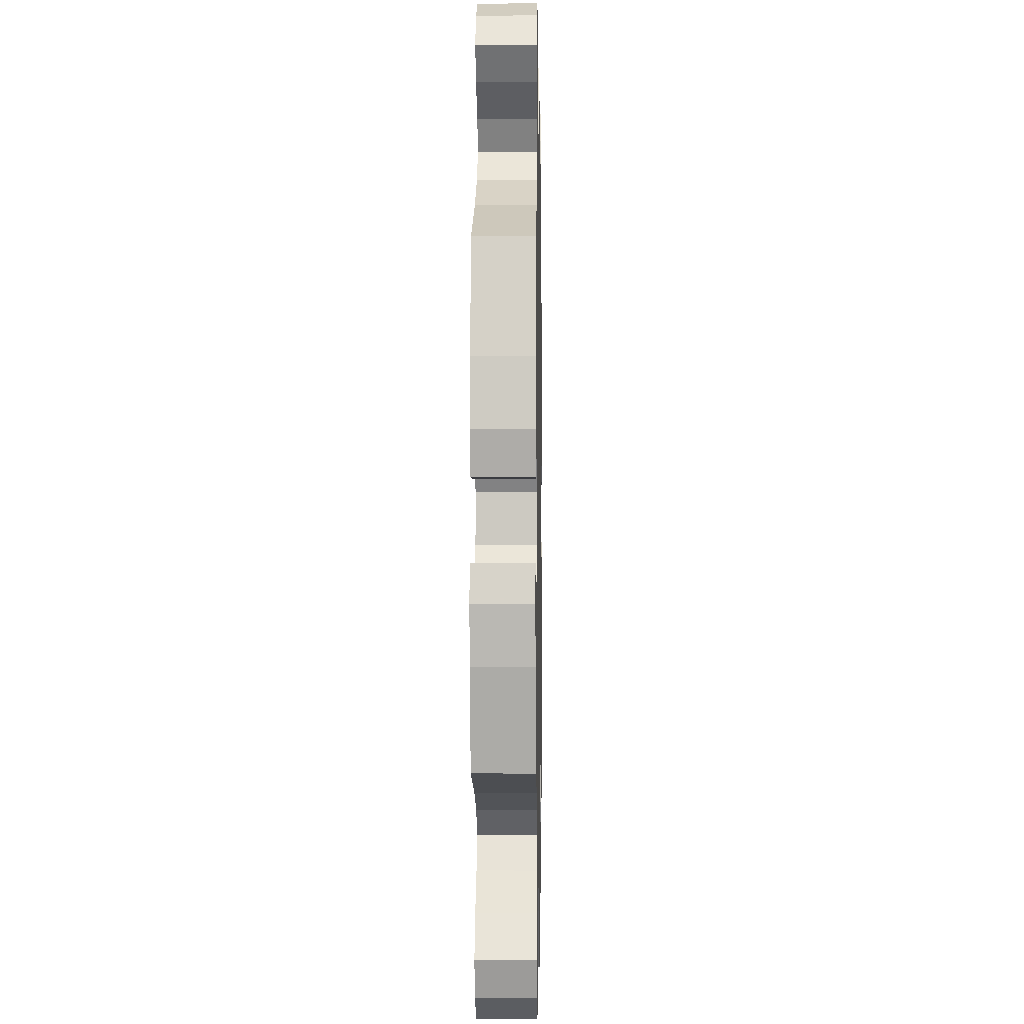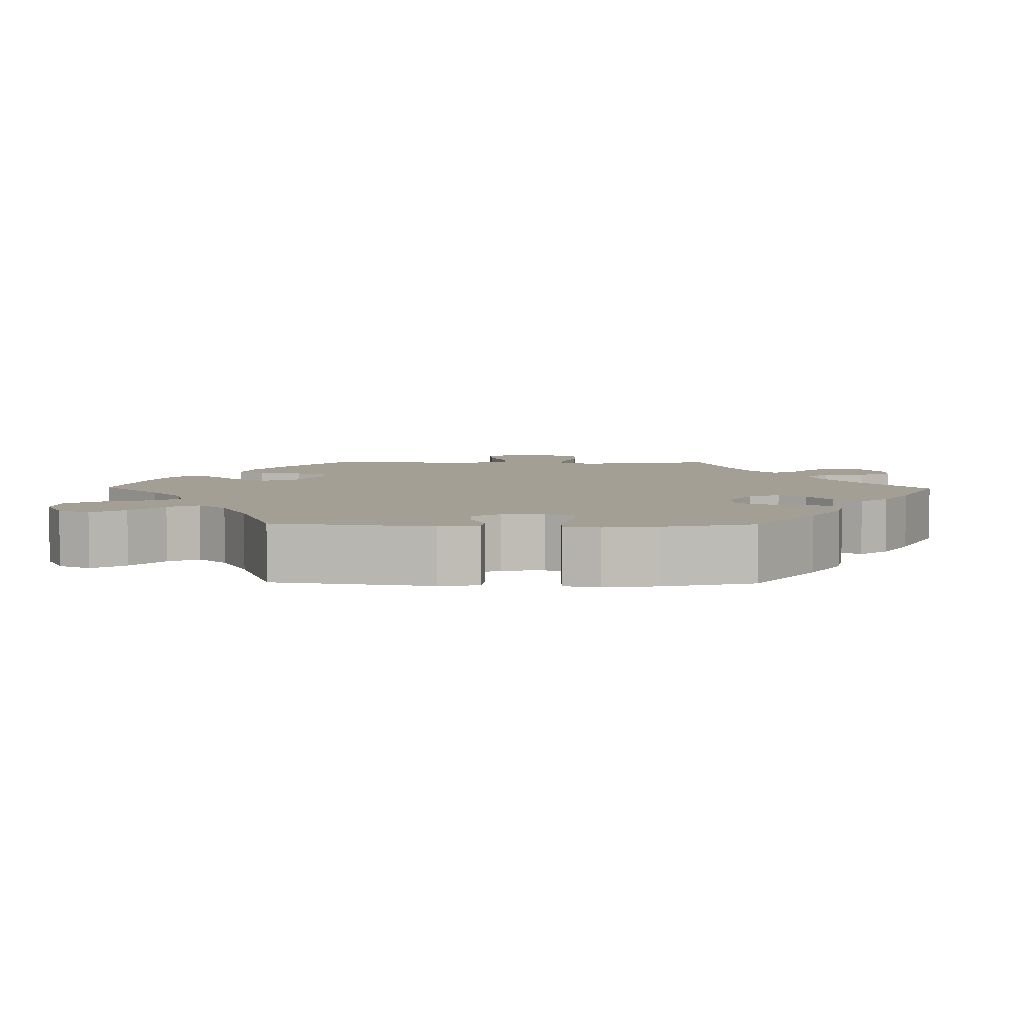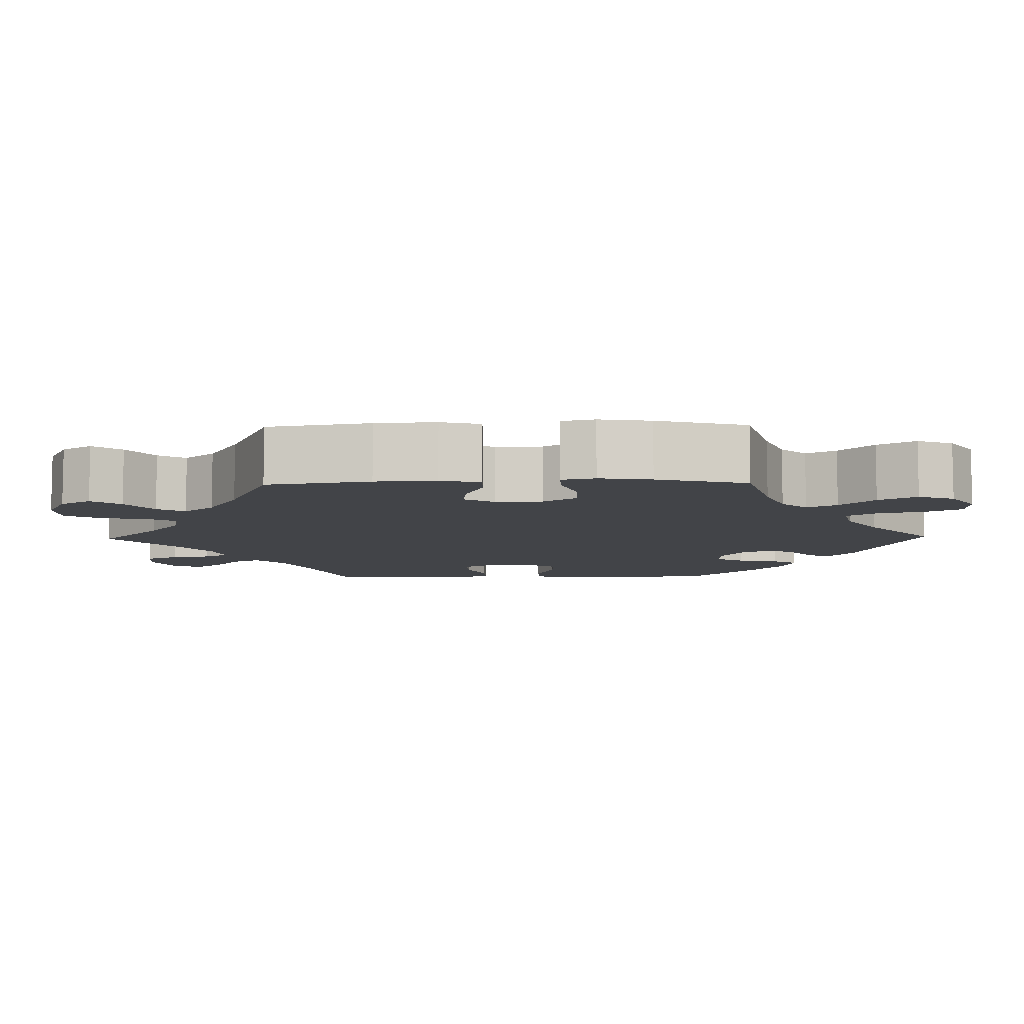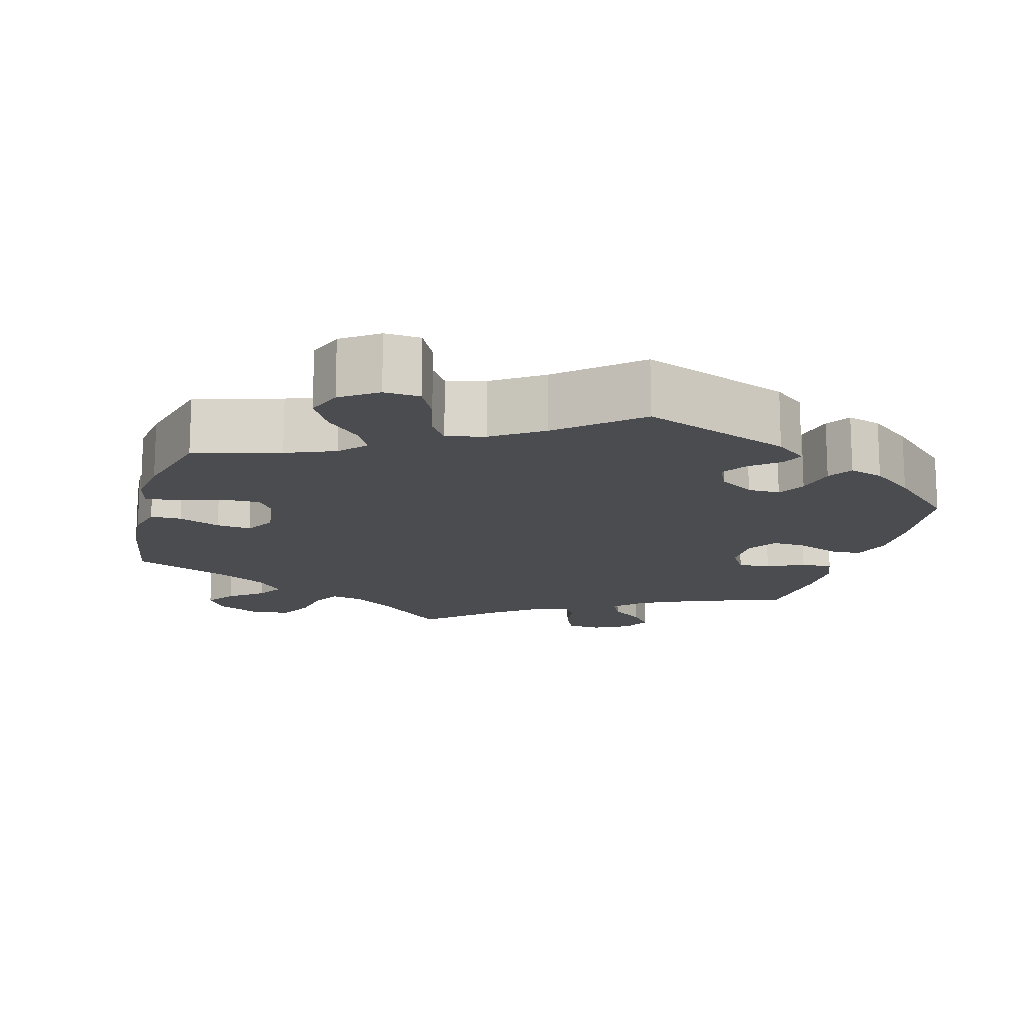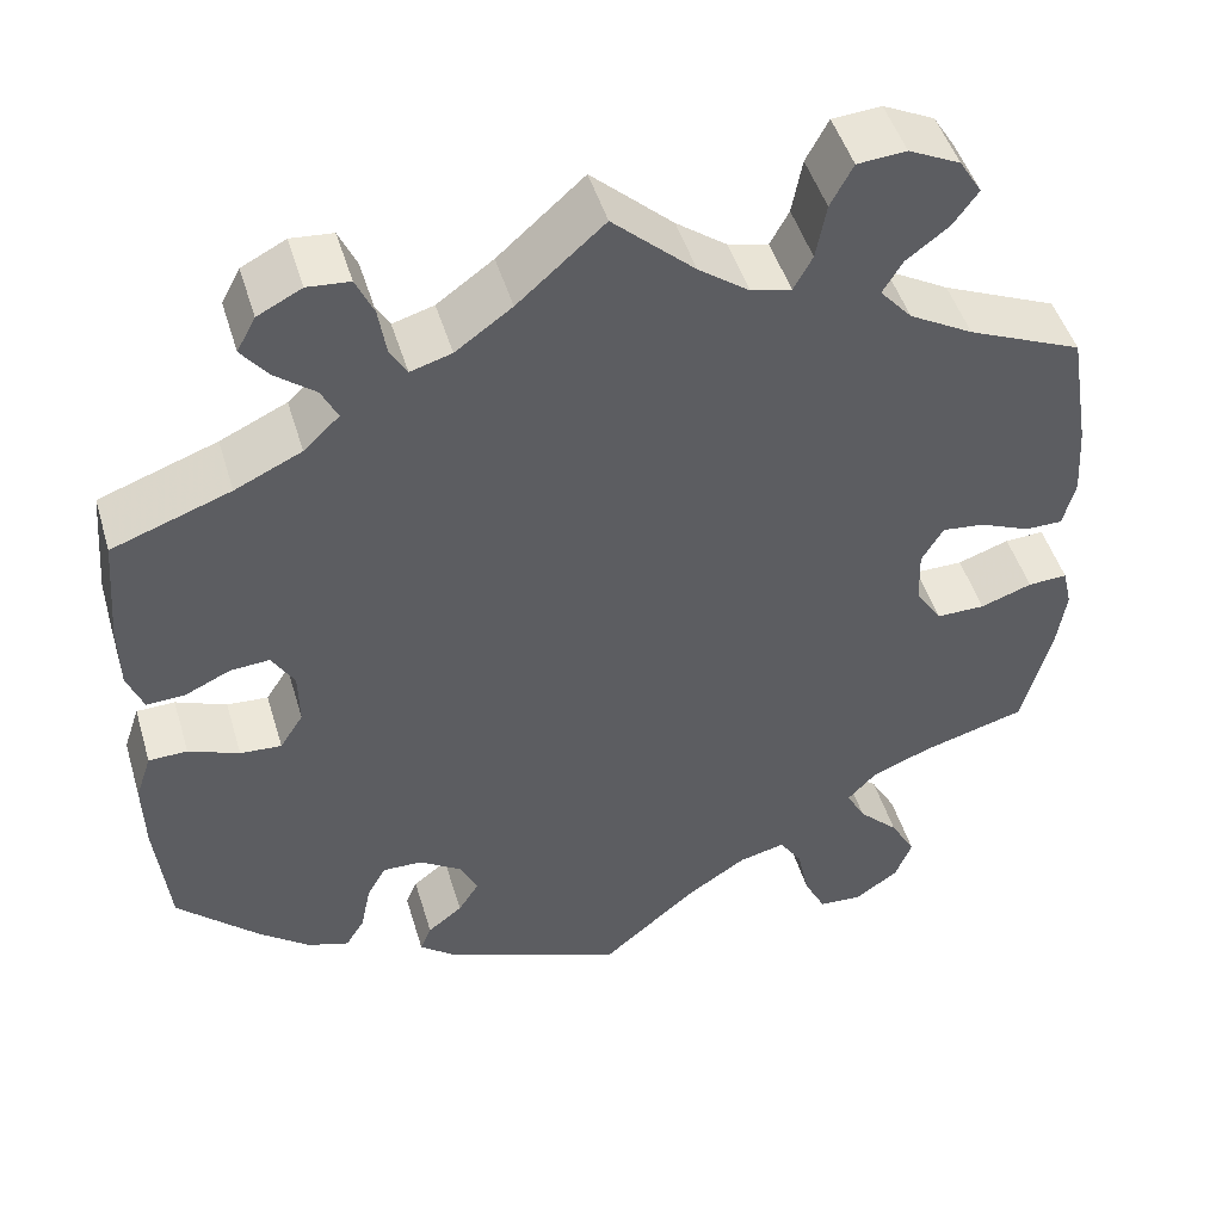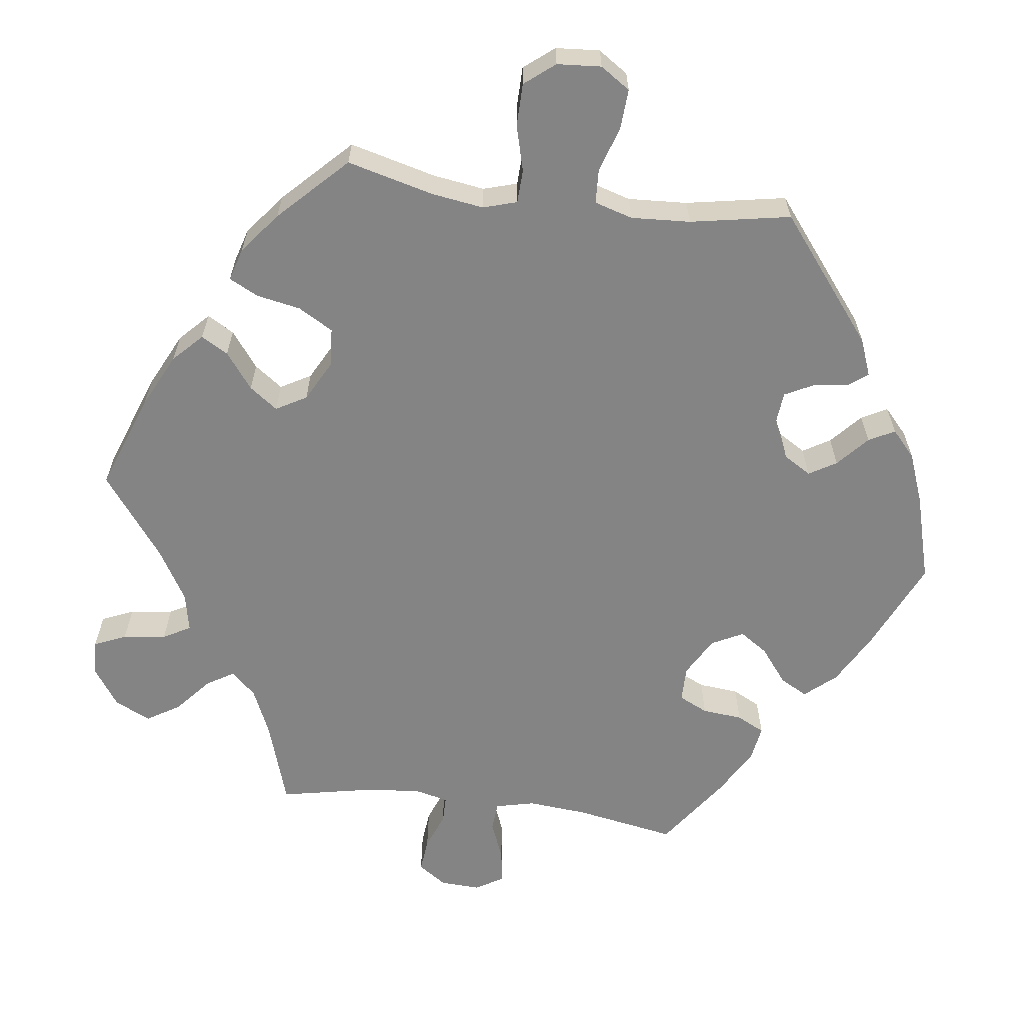
<metadata>
{"format":"obj","ext":"obj","renderer":"f3d","projection":"perspective","resolution":1024,"background":"white","views":[{"elev":-1.4,"azim":91.1,"up":"+Z"},{"elev":5.5,"azim":-149.0,"up":"+Y"},{"elev":-8.0,"azim":91.2,"up":"+Y"},{"elev":-15.0,"azim":165.0,"up":"+Y"},{"elev":47.9,"azim":-16.5,"up":"+Z"},{"elev":-61.5,"azim":142.6,"up":"+Y"}]}
</metadata>
<code>
v 0.39 0.07 -0.32
v 0.327 0.07 -0.345
v 0.296 0.07 -0.378
v 0.316 0.07 -0.416
v 0.359 0.07 -0.459
v 0.386 0.07 -0.507
v 0.368 0.07 -0.553
v 0.321 0.07 -0.585
v 0.275 0.07 -0.582
v 0.252 0.07 -0.536
v 0.239 0.07 -0.476
v 0.215 0.07 -0.439
v 0.165 0.07 -0.451
v 0.101 0.07 -0.493
v 0.001 0.07 -0.578
v -0.19 0.07 -0.503
v -0.23 0.07 -0.471
v -0.218 0.07 -0.442
v -0.181 0.07 -0.413
v -0.159 0.07 -0.379
v -0.178 0.07 -0.339
v -0.223 0.07 -0.309
v -0.265 0.07 -0.308
v -0.285 0.07 -0.344
v -0.296 0.07 -0.397
v -0.316 0.07 -0.429
v -0.36 0.07 -0.415
v -0.415 0.07 -0.371
v -0.501 0.07 -0.288
v -0.515 0.07 -0.158
v -0.517 0.07 -0.08
v -0.5 0.07 -0.03
v -0.459 0.07 -0.029
v -0.405 0.07 -0.051
v -0.361 0.07 -0.054
v -0.336 0.07 -0.015
v -0.337 0.07 0.044
v -0.361 0.07 0.084
v -0.403 0.07 0.081
v -0.451 0.07 0.059
v -0.492 0.07 0.057
v -0.509 0.07 0.101
v -0.51 0.07 0.171
v -0.5 0.07 0.289
v -0.374 0.07 0.334
v -0.303 0.07 0.367
v -0.265 0.07 0.403
v -0.282 0.07 0.438
v -0.325 0.07 0.472
v -0.353 0.07 0.508
v -0.333 0.07 0.545
v -0.286 0.07 0.569
v -0.241 0.07 0.565
v -0.222 0.07 0.523
v -0.214 0.07 0.472
v -0.196 0.07 0.441
v -0.152 0.07 0.454
v -0.092 0.07 0.497
v 0 0.07 0.578
v 0.087 0.07 0.498
v 0.141 0.07 0.458
v 0.184 0.07 0.448
v 0.204 0.07 0.485
v 0.215 0.07 0.544
v 0.239 0.07 0.589
v 0.291 0.07 0.593
v 0.346 0.07 0.566
v 0.37 0.07 0.527
v 0.343 0.07 0.49
v 0.298 0.07 0.456
v 0.277 0.07 0.421
v 0.311 0.07 0.382
v 0.379 0.07 0.343
v 0.501 0.07 0.29
v 0.523 0.07 0.158
v 0.528 0.07 0.08
v 0.515 0.07 0.029
v 0.475 0.07 0.029
v 0.421 0.07 0.052
v 0.376 0.07 0.057
v 0.353 0.07 0.018
v 0.355 0.07 -0.042
v 0.383 0.07 -0.084
v 0.435 0.07 -0.084
v 0.49 0.07 -0.065
v 0.532 0.07 -0.063
v 0.542 0.07 -0.106
v 0.532 0.07 -0.173
v 0.501 0.07 -0.289
v 0.39 0 -0.32
v 0.327 0 -0.345
v 0.296 0 -0.378
v 0.316 0 -0.416
v 0.359 0 -0.459
v 0.386 0 -0.507
v 0.368 0 -0.553
v 0.321 0 -0.585
v 0.275 0 -0.582
v 0.252 0 -0.536
v 0.239 0 -0.476
v 0.215 0 -0.439
v 0.165 0 -0.451
v 0.101 0 -0.493
v 0.001 0 -0.578
v -0.19 0 -0.503
v -0.23 0 -0.471
v -0.218 0 -0.442
v -0.181 0 -0.413
v -0.159 0 -0.379
v -0.178 0 -0.339
v -0.223 0 -0.309
v -0.265 0 -0.308
v -0.285 0 -0.344
v -0.296 0 -0.397
v -0.316 0 -0.429
v -0.36 0 -0.415
v -0.415 0 -0.371
v -0.501 0 -0.288
v -0.515 0 -0.158
v -0.517 0 -0.08
v -0.5 0 -0.03
v -0.459 0 -0.029
v -0.405 0 -0.051
v -0.361 0 -0.054
v -0.336 0 -0.015
v -0.337 0 0.044
v -0.361 0 0.084
v -0.403 0 0.081
v -0.451 0 0.059
v -0.492 0 0.057
v -0.509 0 0.101
v -0.51 0 0.171
v -0.5 0 0.289
v -0.374 0 0.334
v -0.303 0 0.367
v -0.265 0 0.403
v -0.282 0 0.438
v -0.325 0 0.472
v -0.353 0 0.508
v -0.333 0 0.545
v -0.286 0 0.569
v -0.241 0 0.565
v -0.222 0 0.523
v -0.214 0 0.472
v -0.196 0 0.441
v -0.152 0 0.454
v -0.092 0 0.497
v 0 0 0.578
v 0.087 0 0.498
v 0.141 0 0.458
v 0.184 0 0.448
v 0.204 0 0.485
v 0.215 0 0.544
v 0.239 0 0.589
v 0.291 0 0.593
v 0.346 0 0.566
v 0.37 0 0.527
v 0.343 0 0.49
v 0.298 0 0.456
v 0.277 0 0.421
v 0.311 0 0.382
v 0.379 0 0.343
v 0.501 0 0.29
v 0.523 0 0.158
v 0.528 0 0.08
v 0.515 0 0.029
v 0.475 0 0.029
v 0.421 0 0.052
v 0.376 0 0.057
v 0.353 0 0.018
v 0.355 0 -0.042
v 0.383 0 -0.084
v 0.435 0 -0.084
v 0.49 0 -0.065
v 0.532 0 -0.063
v 0.542 0 -0.106
v 0.532 0 -0.173
v 0.501 0 -0.289
f 88 89 1
f 87 88 1 2
f 84 85 86 87
f 83 84 87 2
f 82 83 2 3
f 81 82 3
f 76 77 78 79
f 76 79 80
f 73 74 75 76
f 72 73 76 80
f 71 72 80 81
f 67 68 69 70
f 67 70 71
f 66 67 71
f 63 64 65 66
f 62 63 66 71
f 61 62 71 81
f 58 59 60
f 57 58 60 61
f 56 57 61 81
f 52 53 54 55
f 52 55 56
f 51 52 56
f 48 49 50 51
f 47 48 51 56
f 46 47 56 81
f 42 43 44 45
f 39 40 41 42
f 38 39 42 45
f 37 38 45 46
f 31 32 33 34
f 31 34 35
f 30 31 35
f 29 30 35
f 28 29 35 36
f 24 25 26 27
f 23 24 27 28
f 16 17 18 19
f 14 15 16 19
f 13 14 19 20
f 12 13 20 21
f 8 9 10 11
f 8 11 12
f 7 8 12
f 4 5 6 7
f 3 4 7 12
f 36 37 46 81
f 23 28 36 81
f 22 23 81
f 21 22 81
f 3 12 21 81
f 90 178 177
f 91 90 177 176
f 176 175 174 173
f 91 176 173 172
f 92 91 172 171
f 92 171 170
f 168 167 166 165
f 169 168 165
f 165 164 163 162
f 169 165 162 161
f 170 169 161 160
f 159 158 157 156
f 160 159 156
f 160 156 155
f 155 154 153 152
f 160 155 152 151
f 170 160 151 150
f 149 148 147
f 150 149 147 146
f 170 150 146 145
f 144 143 142 141
f 145 144 141
f 145 141 140
f 140 139 138 137
f 145 140 137 136
f 170 145 136 135
f 134 133 132 131
f 131 130 129 128
f 134 131 128 127
f 135 134 127 126
f 123 122 121 120
f 124 123 120
f 124 120 119
f 124 119 118
f 125 124 118 117
f 116 115 114 113
f 117 116 113 112
f 108 107 106 105
f 108 105 104 103
f 109 108 103 102
f 110 109 102 101
f 100 99 98 97
f 101 100 97
f 101 97 96
f 96 95 94 93
f 101 96 93 92
f 170 135 126 125
f 170 125 117 112
f 170 112 111
f 170 111 110
f 170 110 101 92
f 1 90 91 2
f 2 91 92 3
f 3 92 93 4
f 4 93 94 5
f 5 94 95 6
f 6 95 96 7
f 7 96 97 8
f 8 97 98 9
f 9 98 99 10
f 10 99 100 11
f 11 100 101 12
f 12 101 102 13
f 13 102 103 14
f 14 103 104 15
f 15 104 105 16
f 16 105 106 17
f 17 106 107 18
f 18 107 108 19
f 19 108 109 20
f 20 109 110 21
f 21 110 111 22
f 22 111 112 23
f 23 112 113 24
f 24 113 114 25
f 25 114 115 26
f 26 115 116 27
f 27 116 117 28
f 28 117 118 29
f 29 118 119 30
f 30 119 120 31
f 31 120 121 32
f 32 121 122 33
f 33 122 123 34
f 34 123 124 35
f 35 124 125 36
f 36 125 126 37
f 37 126 127 38
f 38 127 128 39
f 39 128 129 40
f 40 129 130 41
f 41 130 131 42
f 42 131 132 43
f 43 132 133 44
f 44 133 134 45
f 45 134 135 46
f 46 135 136 47
f 47 136 137 48
f 48 137 138 49
f 49 138 139 50
f 50 139 140 51
f 51 140 141 52
f 52 141 142 53
f 53 142 143 54
f 54 143 144 55
f 55 144 145 56
f 56 145 146 57
f 57 146 147 58
f 58 147 148 59
f 59 148 149 60
f 60 149 150 61
f 61 150 151 62
f 62 151 152 63
f 63 152 153 64
f 64 153 154 65
f 65 154 155 66
f 66 155 156 67
f 67 156 157 68
f 68 157 158 69
f 69 158 159 70
f 70 159 160 71
f 71 160 161 72
f 72 161 162 73
f 73 162 163 74
f 74 163 164 75
f 75 164 165 76
f 76 165 166 77
f 77 166 167 78
f 78 167 168 79
f 79 168 169 80
f 80 169 170 81
f 81 170 171 82
f 82 171 172 83
f 83 172 173 84
f 84 173 174 85
f 85 174 175 86
f 86 175 176 87
f 87 176 177 88
f 88 177 178 89
f 89 178 90 1

</code>
